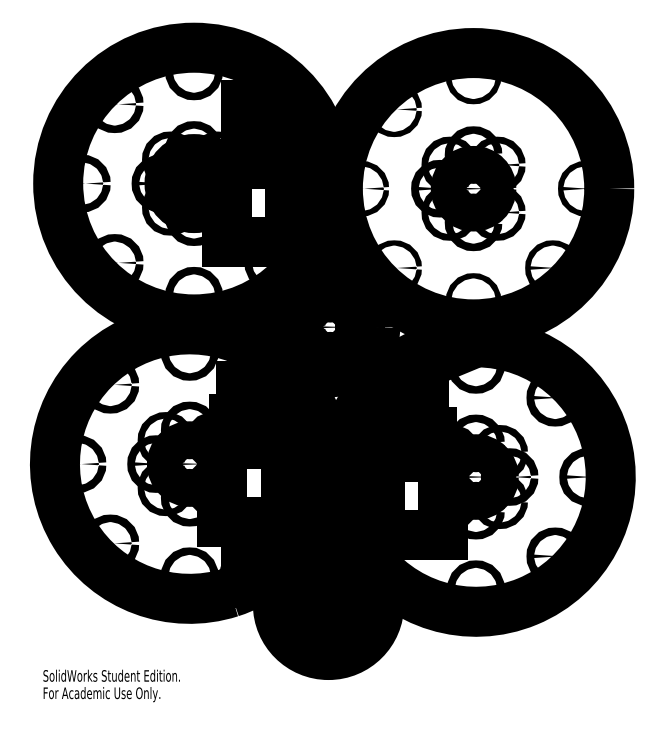
<metadata>
{"format":"dxf","ext":"dxf","renderer":"ezdxf+matplotlib","layout":"modelspace","background":"white","min_lineweight":24,"dpi":150}
</metadata>
<code>
0
SECTION
2
ENTITIES
0
CIRCLE
8
0
10
0.1028
20
0.196
30
0
40
0.00167
0
CIRCLE
8
0
10
0.06748
20
0.2813
30
0
40
0.00167
0
CIRCLE
8
0
10
0.01748
20
0.2313
30
0
40
0.00167
0
CIRCLE
8
0
10
0.07809
20
0.2419
30
0
40
0.00142
0
CIRCLE
8
0
10
0.06748
20
0.2463
30
0
40
0.00167
0
CIRCLE
8
0
10
0.05248
20
0.2313
30
0
40
0.00167
0
CIRCLE
8
0
10
0.07809
20
0.2207
30
0
40
0.00142
0
CIRCLE
8
0
10
0.06748
20
0.2313
30
0
40
0.01092
0
CIRCLE
8
0
10
0.06748
20
0.2313
30
0
40
0.06058
0
CIRCLE
8
0
10
0.06748
20
0.2163
30
0
40
0.00167
0
CIRCLE
8
0
10
0.06748
20
0.1813
30
0
40
0.00167
0
CIRCLE
8
0
10
0.05688
20
0.2207
30
0
40
0.00142
0
CIRCLE
8
0
10
0.05688
20
0.2419
30
0
40
0.00142
0
CIRCLE
8
0
10
0.03213
20
0.196
30
0
40
0.00167
0
CIRCLE
8
0
10
0.03213
20
0.2667
30
0
40
0.00167
0
CIRCLE
8
0
10
0.1175
20
0.2313
30
0
40
0.00167
0
LINE
8
0
10
0.09056
20
0.2514
30
0
11
0.1104
21
0.2514
31
0
0
LINE
8
0
10
0.1104
20
0.2514
30
0
11
0.1104
21
0.2662
31
0
0
LINE
8
0
10
0.1104
20
0.2662
30
0
11
0.09056
21
0.2662
31
0
0
LINE
8
0
10
0.09056
20
0.2662
30
0
11
0.09056
21
0.2514
31
0
0
LINE
8
0
10
0.09056
20
0.2402
30
0
11
0.08206
21
0.2402
31
0
0
LINE
8
0
10
0.08206
20
0.2402
30
0
11
0.08206
21
0.2054
31
0
0
LINE
8
0
10
0.08206
20
0.2054
30
0
11
0.1104
21
0.2054
31
0
0
LINE
8
0
10
0.1104
20
0.2054
30
0
11
0.1104
21
0.2452
31
0
0
LINE
8
0
10
0.1104
20
0.2452
30
0
11
0.09056
21
0.2452
31
0
0
LINE
8
0
10
0.09056
20
0.2452
30
0
11
0.09056
21
0.2402
31
0
0
CIRCLE
8
0
10
0.1155
20
0.1062
30
0
40
0.00167
0
CIRCLE
8
0
10
0.1009
20
0.07088
30
0
40
0.00167
0
ARC
8
0
10
0.06555
20
0.1062
30
0
40
0.06008
50
297.7
51
54.37
0
LINE
8
0
10
0.09346
20
0.05303
30
0
11
0.09346
21
0.08031
31
0
0
LINE
8
0
10
0.09346
20
0.08031
30
0
11
0.1085
21
0.08031
31
0
0
LINE
8
0
10
0.1085
20
0.08031
30
0
11
0.1085
21
0.1203
31
0
0
LINE
8
0
10
0.1085
20
0.1203
30
0
11
0.112
21
0.1203
31
0
0
LINE
8
0
10
0.112
20
0.1203
30
0
11
0.112
21
0.1262
31
0
0
LINE
8
0
10
0.112
20
0.1262
30
0
11
0.1085
21
0.1262
31
0
0
LINE
8
0
10
0.1085
20
0.1262
30
0
11
0.1085
21
0.1412
31
0
0
LINE
8
0
10
0.1085
20
0.1412
30
0
11
0.1005
21
0.1412
31
0
0
LINE
8
0
10
0.1005
20
0.1412
30
0
11
0.1005
21
0.1551
31
0
0
CIRCLE
8
0
10
0.06555
20
0.1562
30
0
40
0.00167
0
CIRCLE
8
0
10
0.01555
20
0.1062
30
0
40
0.00167
0
CIRCLE
8
0
10
0.07615
20
0.1168
30
0
40
0.00142
0
CIRCLE
8
0
10
0.06555
20
0.1212
30
0
40
0.00167
0
CIRCLE
8
0
10
0.05055
20
0.1062
30
0
40
0.00167
0
CIRCLE
8
0
10
0.07615
20
0.09562
30
0
40
0.00142
0
CIRCLE
8
0
10
0.06555
20
0.1062
30
0
40
0.00792
0
CIRCLE
8
0
10
0.06555
20
0.09123
30
0
40
0.00167
0
CIRCLE
8
0
10
0.06555
20
0.05623
30
0
40
0.00167
0
CIRCLE
8
0
10
0.05494
20
0.09562
30
0
40
0.00142
0
CIRCLE
8
0
10
0.05494
20
0.1168
30
0
40
0.00142
0
CIRCLE
8
0
10
0.03019
20
0.07088
30
0
40
0.00167
0
CIRCLE
8
0
10
0.03019
20
0.1416
30
0
40
0.00167
0
LINE
8
0
10
0.09655
20
0.1412
30
0
11
0.08863
21
0.1412
31
0
0
LINE
8
0
10
0.08863
20
0.1412
30
0
11
0.08863
21
0.1262
31
0
0
LINE
8
0
10
0.08863
20
0.1262
30
0
11
0.08513
21
0.1262
31
0
0
LINE
8
0
10
0.08513
20
0.1262
30
0
11
0.08513
21
0.1203
31
0
0
LINE
8
0
10
0.08513
20
0.1203
30
0
11
0.08863
21
0.1203
31
0
0
LINE
8
0
10
0.08863
20
0.1203
30
0
11
0.08863
21
0.1152
31
0
0
LINE
8
0
10
0.08863
20
0.1152
30
0
11
0.08013
21
0.1152
31
0
0
LINE
8
0
10
0.08013
20
0.1152
30
0
11
0.08013
21
0.08031
31
0
0
LINE
8
0
10
0.08013
20
0.08031
30
0
11
0.09046
21
0.08031
31
0
0
LINE
8
0
10
0.09046
20
0.08031
30
0
11
0.09046
21
0.06027
31
0
0
ARC
8
0
10
0.07755
20
0.06027
30
0
40
0.01291
50
299.3
51
0
0
ARC
8
0
10
0.06555
20
0.1062
30
0
40
0.06008
50
58.94
51
287.7
0
LINE
8
0
10
0.09655
20
0.1577
30
0
11
0.09655
21
0.1412
31
0
0
LINE
8
0
10
0.09346
20
0.08031
30
0
11
0.09046
21
0.08031
31
0
0
ARC
8
0
10
0.06555
20
0.1062
30
0
40
0.06008
50
287.7
51
297.7
0
LINE
8
0
10
0.1909
20
0.1605
30
0
11
0.1524
21
0.1445
31
0
0
ARC
8
0
10
0.1932
20
0.1005
30
0
40
0.06008
50
92.21
51
132.8
0
CIRCLE
8
0
10
0.1932
20
0.1505
30
0
40
0.00167
0
CIRCLE
8
0
10
0.2432
20
0.1005
30
0
40
0.00167
0
CIRCLE
8
0
10
0.2038
20
0.1111
30
0
40
0.00142
0
CIRCLE
8
0
10
0.2038
20
0.08985
30
0
40
0.00142
0
CIRCLE
8
0
10
0.2286
20
0.0651
30
0
40
0.00167
0
CIRCLE
8
0
10
0.1826
20
0.08985
30
0
40
0.00142
0
CIRCLE
8
0
10
0.1932
20
0.1005
30
0
40
0.00792
0
LINE
8
0
10
0.1507
20
0.143
30
0
11
0.1932
21
0.1605
31
0
0
ARC
8
0
10
0.1932
20
0.1005
30
0
40
0.06008
50
135
51
90.02
0
CIRCLE
8
0
10
0.1932
20
0.08546
30
0
40
0.00167
0
CIRCLE
8
0
10
0.1932
20
0.05046
30
0
40
0.00167
0
CIRCLE
8
0
10
0.2082
20
0.1005
30
0
40
0.00167
0
CIRCLE
8
0
10
0.1932
20
0.1155
30
0
40
0.00167
0
CIRCLE
8
0
10
0.1826
20
0.1111
30
0
40
0.00142
0
CIRCLE
8
0
10
0.2286
20
0.1358
30
0
40
0.00167
0
LINE
8
0
10
0.1786
20
0.07454
30
0
11
0.1786
21
0.1094
31
0
0
LINE
8
0
10
0.1786
20
0.1094
30
0
11
0.1701
21
0.1094
31
0
0
LINE
8
0
10
0.1701
20
0.1094
30
0
11
0.1701
21
0.1145
31
0
0
LINE
8
0
10
0.1701
20
0.1145
30
0
11
0.1736
21
0.1145
31
0
0
LINE
8
0
10
0.1736
20
0.1145
30
0
11
0.1736
21
0.1204
31
0
0
LINE
8
0
10
0.1736
20
0.1204
30
0
11
0.1701
21
0.1204
31
0
0
LINE
8
0
10
0.1701
20
0.1204
30
0
11
0.1701
21
0.1354
31
0
0
LINE
8
0
10
0.1701
20
0.1354
30
0
11
0.1503
21
0.1354
31
0
0
LINE
8
0
10
0.1503
20
0.1354
30
0
11
0.1503
21
0.1204
31
0
0
LINE
8
0
10
0.1503
20
0.1204
30
0
11
0.1468
21
0.1204
31
0
0
LINE
8
0
10
0.1468
20
0.1204
30
0
11
0.1468
21
0.1145
31
0
0
LINE
8
0
10
0.1503
20
0.1145
30
0
11
0.1503
21
0.07454
31
0
0
LINE
8
0
10
0.1503
20
0.07454
30
0
11
0.1786
21
0.07454
31
0
0
LINE
8
0
10
0.1468
20
0.1145
30
0
11
0.1503
21
0.1145
31
0
0
ARC
8
0
10
0.1932
20
0.1005
30
0
40
0.06008
50
90.02
51
92.21
0
ARC
8
0
10
0.1932
20
0.1005
30
0
40
0.06008
50
132.8
51
135
0
CIRCLE
8
0
10
0.2421
20
0.229
30
0
40
0.00117
0
CIRCLE
8
0
10
0.1568
20
0.2644
30
0
40
0.00117
0
CIRCLE
8
0
10
0.2027
20
0.2396
30
0
40
0.00142
0
CIRCLE
8
0
10
0.1921
20
0.244
30
0
40
0.00167
0
CIRCLE
8
0
10
0.1771
20
0.229
30
0
40
0.00167
0
CIRCLE
8
0
10
0.1921
20
0.179
30
0
40
0.00117
0
CIRCLE
8
0
10
0.1921
20
0.214
30
0
40
0.00167
0
CIRCLE
8
0
10
0.2275
20
0.1937
30
0
40
0.00117
0
CIRCLE
8
0
10
0.1921
20
0.229
30
0
40
0.0605
0
CIRCLE
8
0
10
0.1921
20
0.229
30
0
40
0.00792
0
CIRCLE
8
0
10
0.2027
20
0.2184
30
0
40
0.00142
0
CIRCLE
8
0
10
0.1568
20
0.1937
30
0
40
0.00117
0
CIRCLE
8
0
10
0.1815
20
0.2184
30
0
40
0.00142
0
CIRCLE
8
0
10
0.1815
20
0.2396
30
0
40
0.00142
0
CIRCLE
8
0
10
0.1421
20
0.229
30
0
40
0.00117
0
CIRCLE
8
0
10
0.1921
20
0.279
30
0
40
0.00117
0
CIRCLE
8
0
10
0.1176
20
0.1779
30
0
40
0.0015
0
CIRCLE
8
0
10
0.1176
20
0.1567
30
0
40
0.0015
0
CIRCLE
8
0
10
0.1388
20
0.1567
30
0
40
0.0015
0
CIRCLE
8
0
10
0.1388
20
0.1779
30
0
40
0.0015
0
CIRCLE
8
0
10
0.1282
20
0.1673
30
0
40
0.00792
0
CIRCLE
8
0
10
0.1282
20
0.1673
30
0
40
0.02008
0
CIRCLE
8
0
10
0.1282
20
0.1823
30
0
40
0.00175
0
CIRCLE
8
0
10
0.1432
20
0.1673
30
0
40
0.00175
0
CIRCLE
8
0
10
0.1282
20
0.1523
30
0
40
0.00175
0
CIRCLE
8
0
10
0.1132
20
0.1673
30
0
40
0.00175
0
CIRCLE
8
0
10
0.1168
20
0.05428
30
0
40
0.00142
0
CIRCLE
8
0
10
0.1168
20
0.03306
30
0
40
0.00142
0
CIRCLE
8
0
10
0.1381
20
0.03306
30
0
40
0.00142
0
CIRCLE
8
0
10
0.1381
20
0.05428
30
0
40
0.00142
0
CIRCLE
8
0
10
0.1275
20
0.04367
30
0
40
0.01092
0
CIRCLE
8
0
10
0.1275
20
0.04367
30
0
40
0.02258
0
CIRCLE
8
0
10
0.1275
20
0.05867
30
0
40
0.00117
0
CIRCLE
8
0
10
0.1425
20
0.04367
30
0
40
0.00117
0
CIRCLE
8
0
10
0.1275
20
0.02867
30
0
40
0.00117
0
CIRCLE
8
0
10
0.1125
20
0.04367
30
0
40
0.00117
0
MTEXT
8
0
10
0
20
0.01433
30
0
40
0.005138
41
0
71
     1
72
     1
1
SolidWorks Student Edition.
7
SLDTEXTSTYLE0
0
MTEXT
8
0
10
0
20
0.006623
30
0
40
0.005138
41
0
71
     1
72
     1
1
For Academic Use Only.
7
SLDTEXTSTYLE0
0
ENDSEC
0
EOF

</code>
